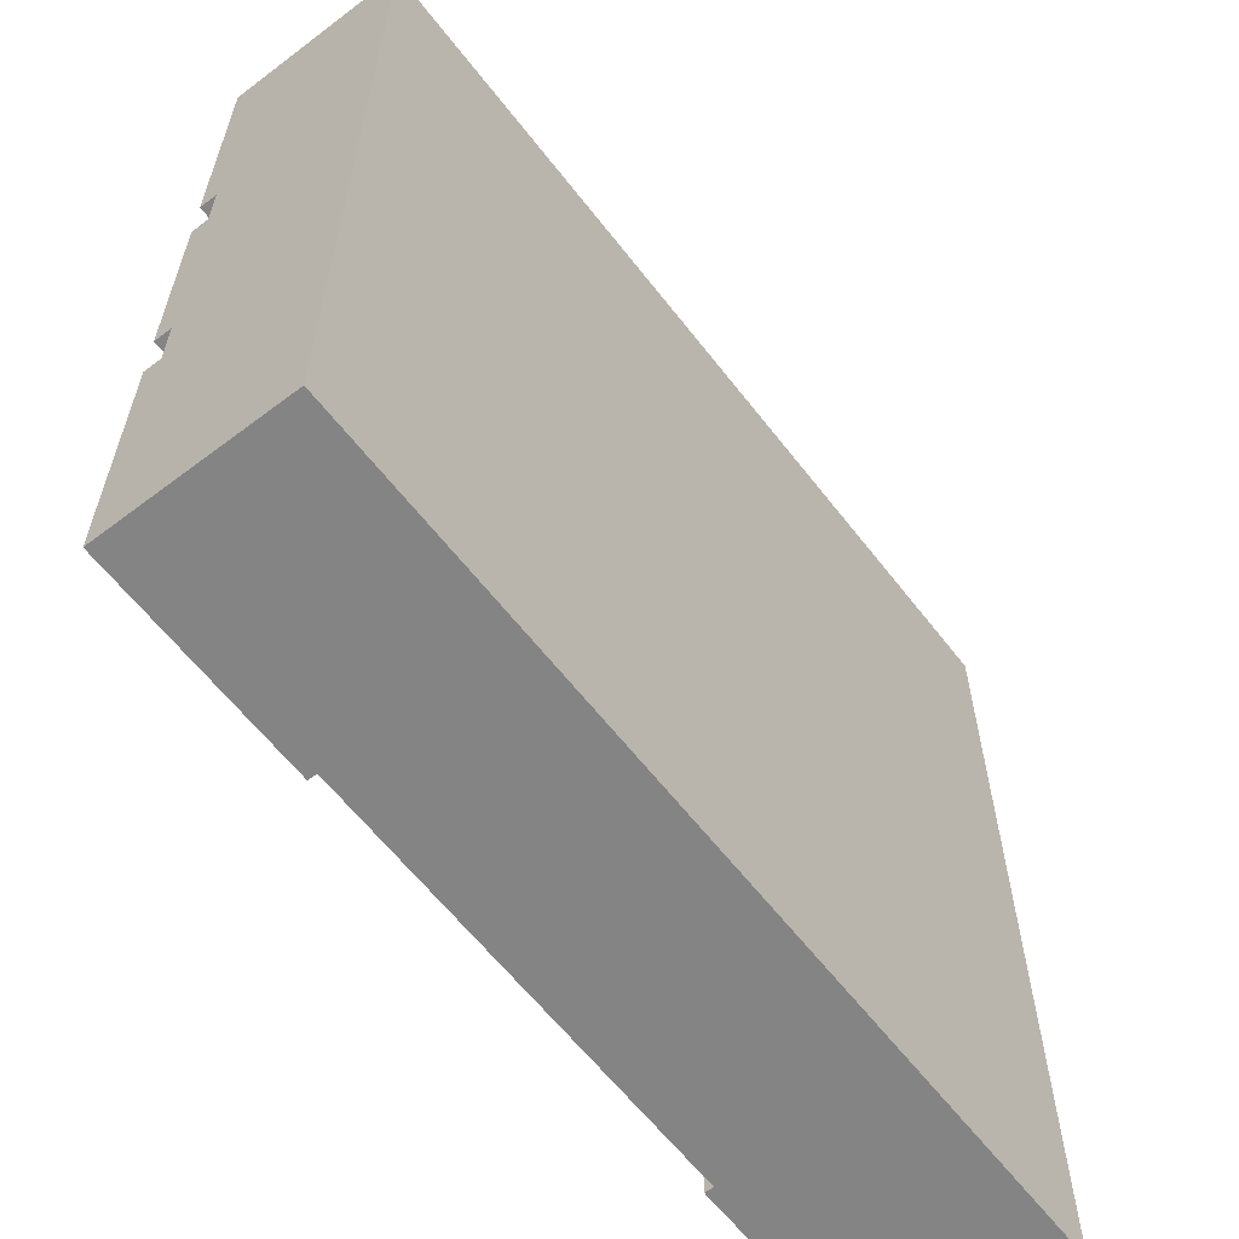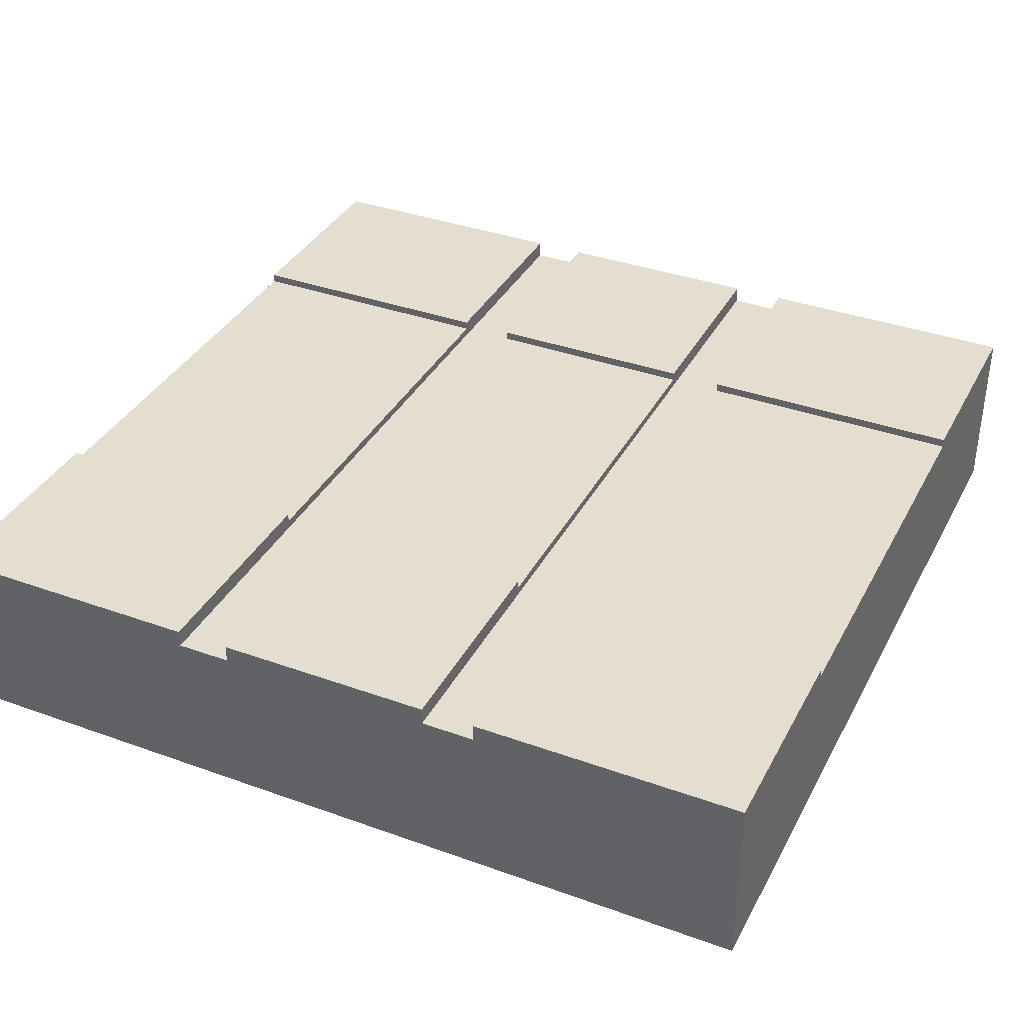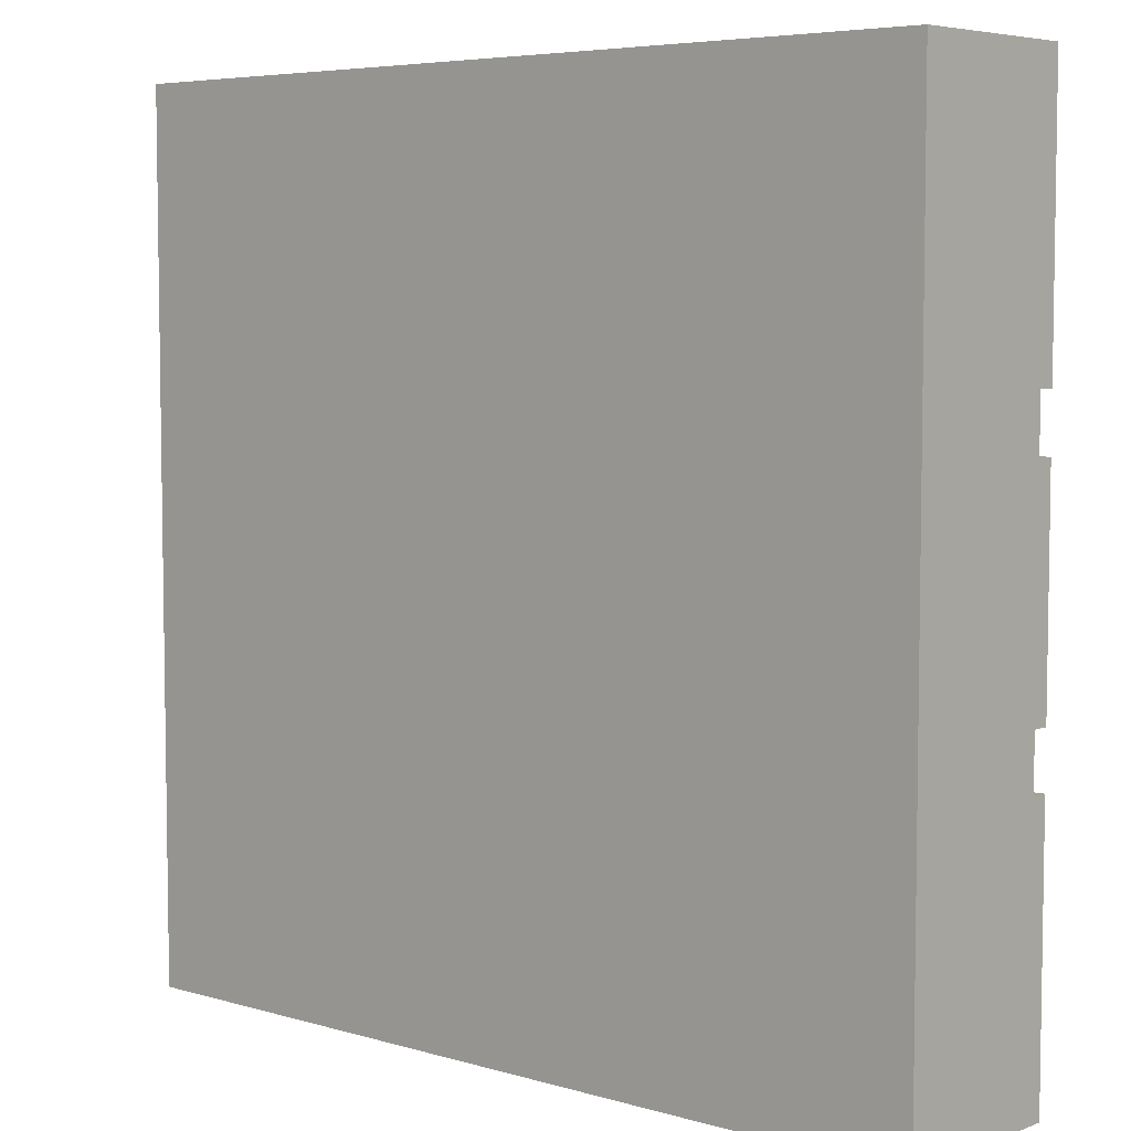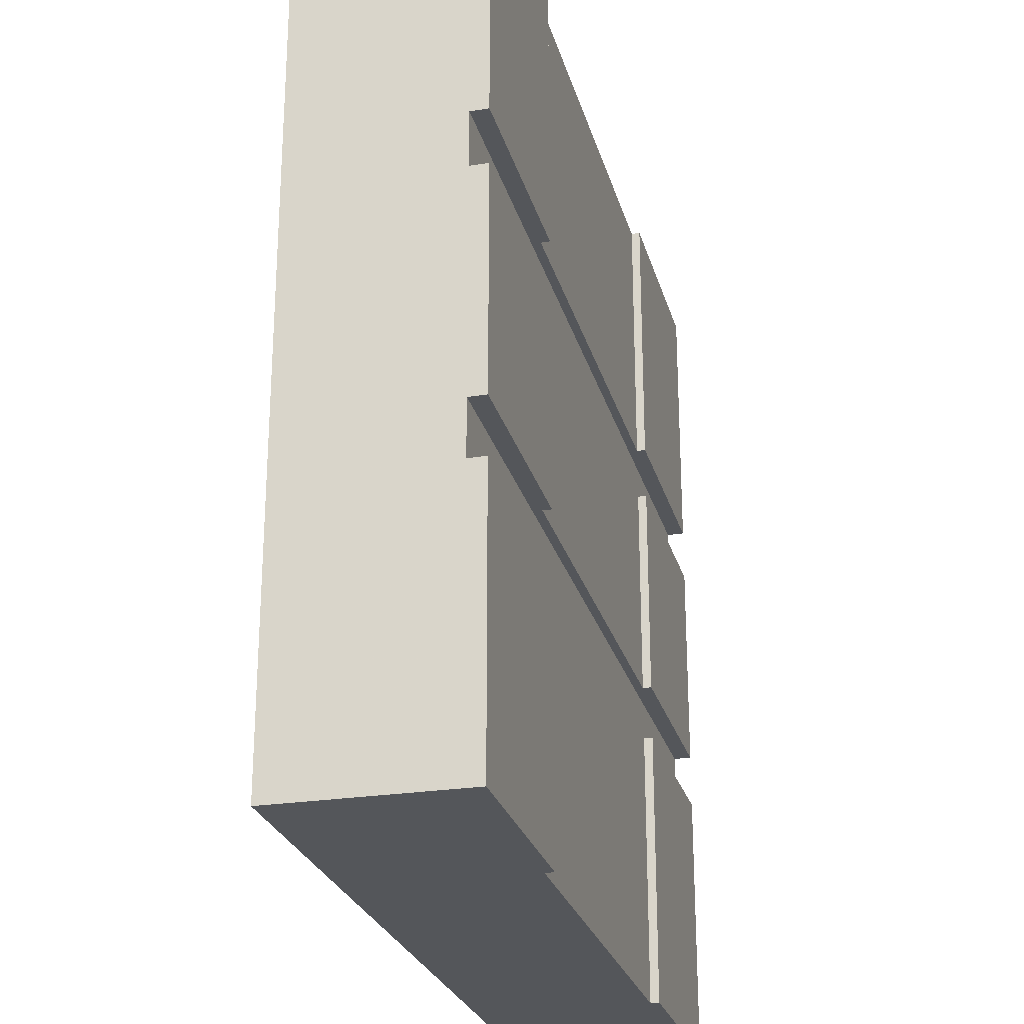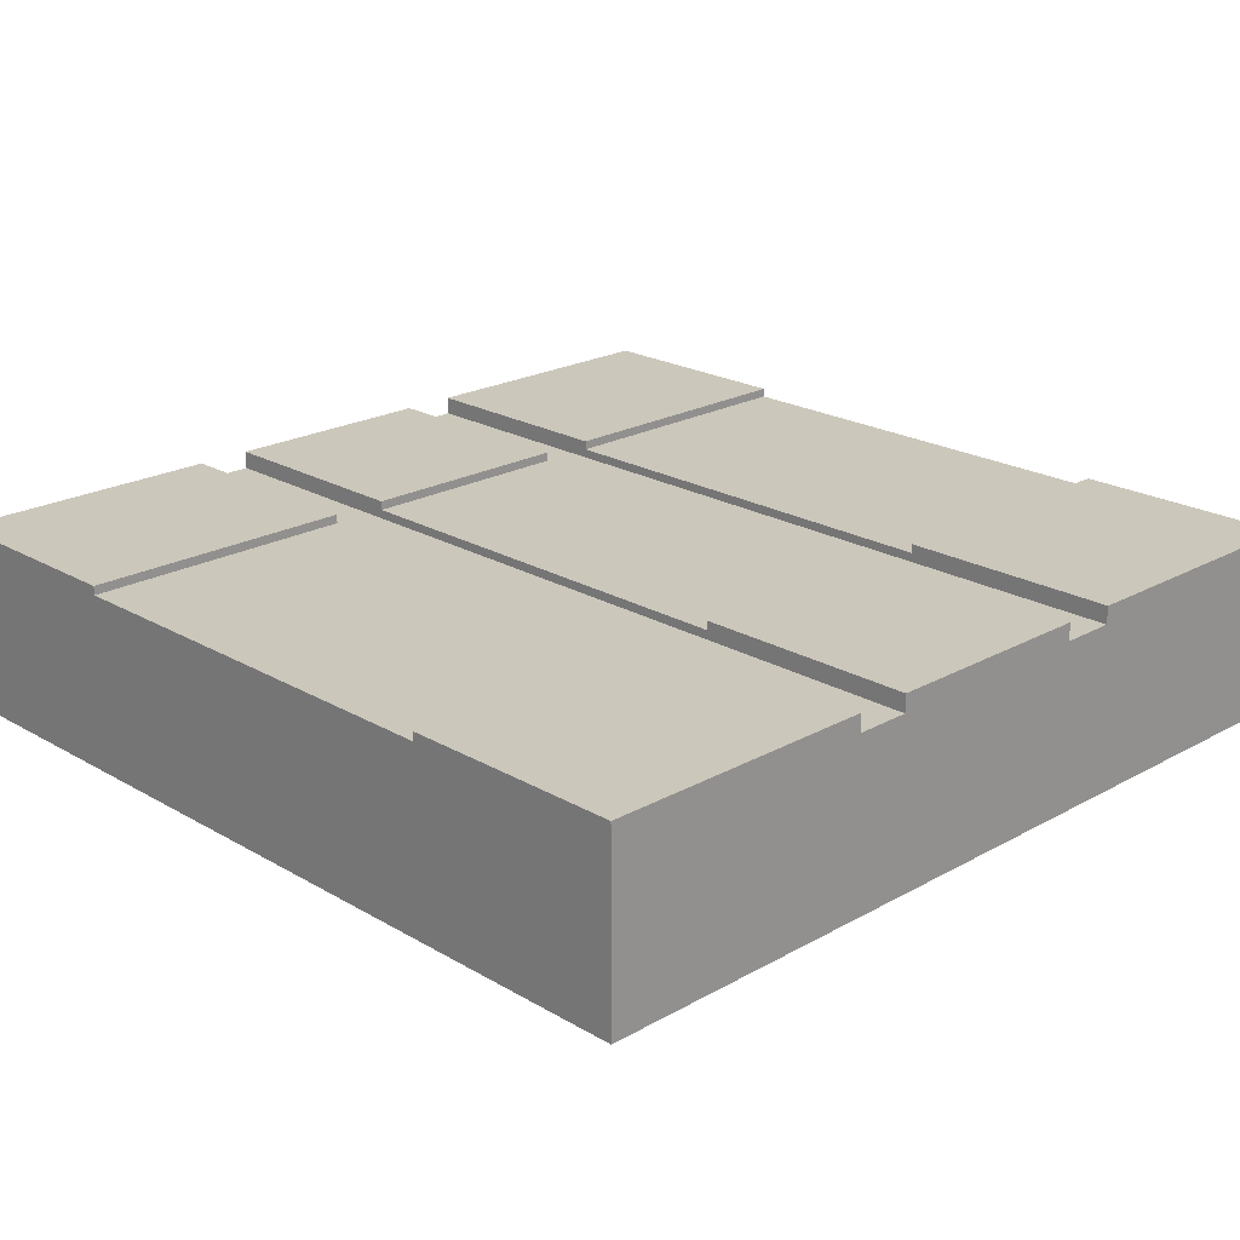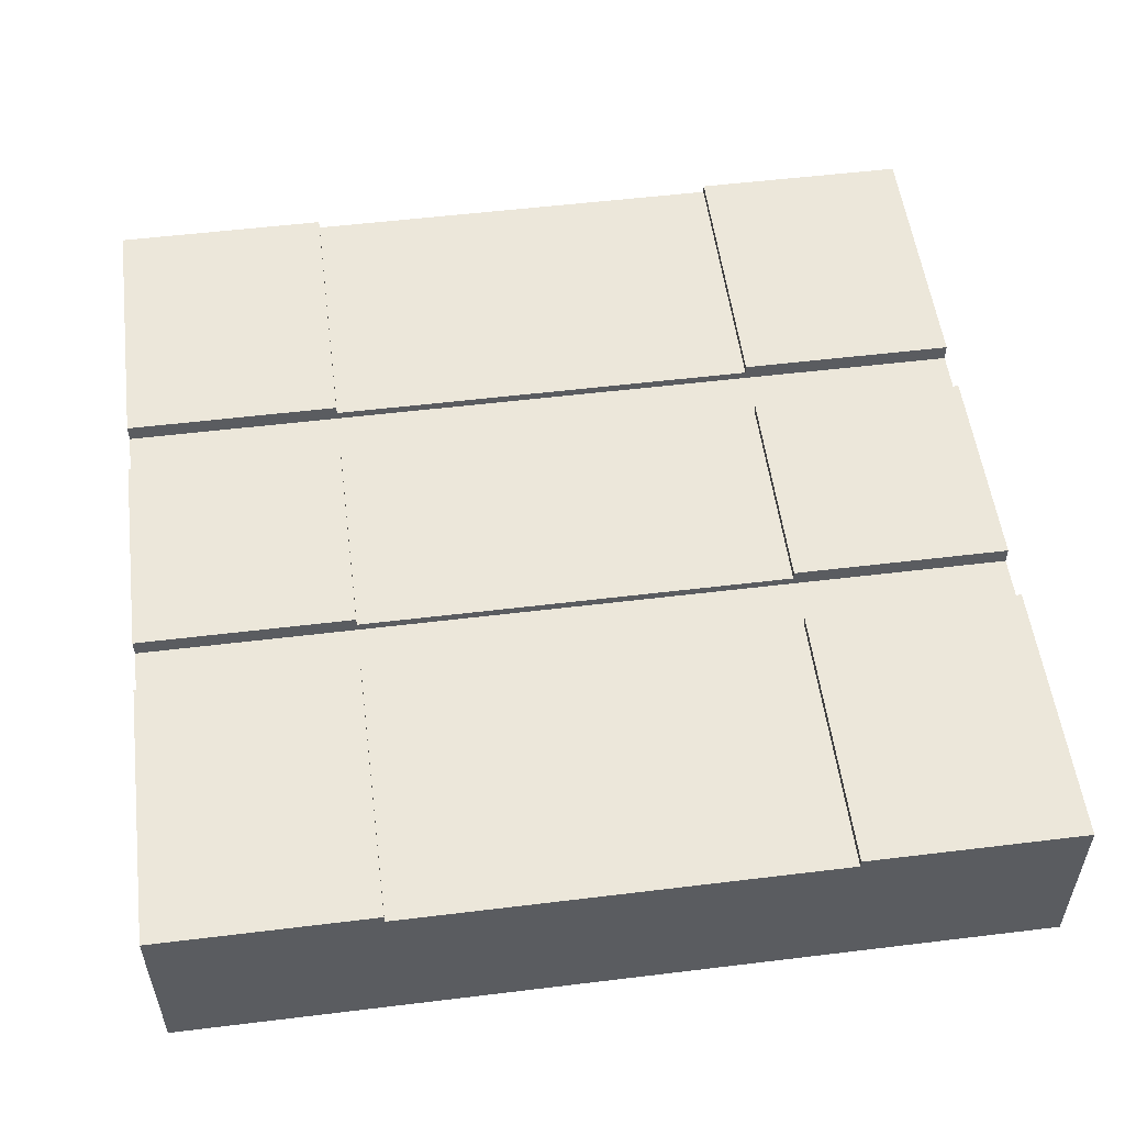
<metadata>
{"format":"obj","ext":"obj","renderer":"f3d","projection":"perspective","resolution":1024,"background":"white","views":[{"elev":-61.4,"azim":-52.4,"up":"+Z"},{"elev":36.5,"azim":-64.9,"up":"+Y"},{"elev":5.7,"azim":41.4,"up":"+Z"},{"elev":-25.5,"azim":104.3,"up":"+Z"},{"elev":21.7,"azim":45.6,"up":"+Y"},{"elev":53.9,"azim":-7.4,"up":"+Y"}]}
</metadata>
<code>
v 0.25 0.2 0
v 0.25 0.2 0.3125
v 0.75 0.2 0.3125
v 0.75 0.2 0
v 0.25 0.21 0
v 0.25 0.21 0.3125
v 0 0.21 0
v 0 0.21 0.3125
v 0 0 0
v 0 0 1
v 0 0.21 1
v 0 0.21 0.6875
v 0 0.19 0.6875
v 0 0.19 0.625
v 0 0.21 0.625
v 0 0.21 0.375
v 0 0.19 0.375
v 0 0.19 0.3125
v 1 0 0
v 1 0 1
v 1 0.21 0
v 0.25 0.1 0
v 0.75 0.1 0
v 0.75 0.21 0
v 1 0.21 0.3125
v 1 0.19 0.3125
v 1 0.19 0.375
v 1 0.21 0.375
v 1 0.21 0.625
v 1 0.19 0.625
v 1 0.19 0.6875
v 1 0.21 0.6875
v 1 0.21 1
v 0.75 0.21 0.3125
v 0.25 0.21 0.375
v 0.25 0.2 0.375
v 0.75 0.2 0.375
v 0.75 0.21 0.375
v 0.25 0.21 0.625
v 0.75 0.21 0.625
v 0.75 0.2 0.625
v 0.25 0.2 0.625
v 0.25 0.2 0.6875
v 0.75 0.2 0.6875
v 0.75 0.21 0.6875
v 0.25 0.21 0.6875
v 0.75 0.2 1
v 0.25 0.2 1
v 0.75 0.21 1
v 0.75 0.1 1
v 0.25 0.1 1
v 0.25 0.21 1
g Mesh1 Group1 Model
f 2 4 1
f 2 3 4
f 6 1 5
f 6 2 1
f 8 5 7
f 8 6 5
f 9 10 18
f 9 18 7
f 11 12 13
f 13 18 10
f 11 13 10
f 18 8 7
f 14 16 17
f 14 15 16
f 19 10 9
f 19 20 10
f 19 24 21
f 9 7 22
f 9 22 23
f 23 24 19
f 9 23 19
f 5 22 7
f 20 19 31
f 20 31 33
f 21 25 26
f 26 31 19
f 21 26 19
f 31 32 33
f 27 29 30
f 27 28 29
f 34 21 24
f 34 25 21
f 3 24 4
f 3 34 24
f 8 2 6
f 18 26 2
f 18 2 8
f 25 34 3
f 3 2 26
f 25 3 26
f 18 27 26
f 18 17 27
f 27 38 28
f 17 16 36
f 17 36 37
f 37 38 27
f 17 37 27
f 16 35 36
f 15 35 16
f 15 39 35
f 14 39 15
f 30 29 41
f 30 41 42
f 42 39 14
f 30 42 14
f 29 40 41
f 13 30 14
f 13 31 30
f 32 44 45
f 31 13 44
f 31 44 32
f 12 46 43
f 43 44 13
f 12 43 13
f 48 44 43
f 48 47 44
f 45 47 49
f 45 44 47
f 49 32 45
f 49 33 32
f 10 52 11
f 20 33 50
f 20 50 51
f 51 48 52
f 51 52 10
f 20 51 10
f 49 47 50
f 49 50 33
f 51 47 48
f 51 50 47
f 43 52 48
f 43 46 52
f 11 46 12
f 11 52 46
f 40 28 38
f 40 29 28
f 38 41 40
f 38 37 41
f 42 37 36
f 42 41 37
f 39 36 35
f 39 42 36
f 23 1 4
f 23 22 1

</code>
